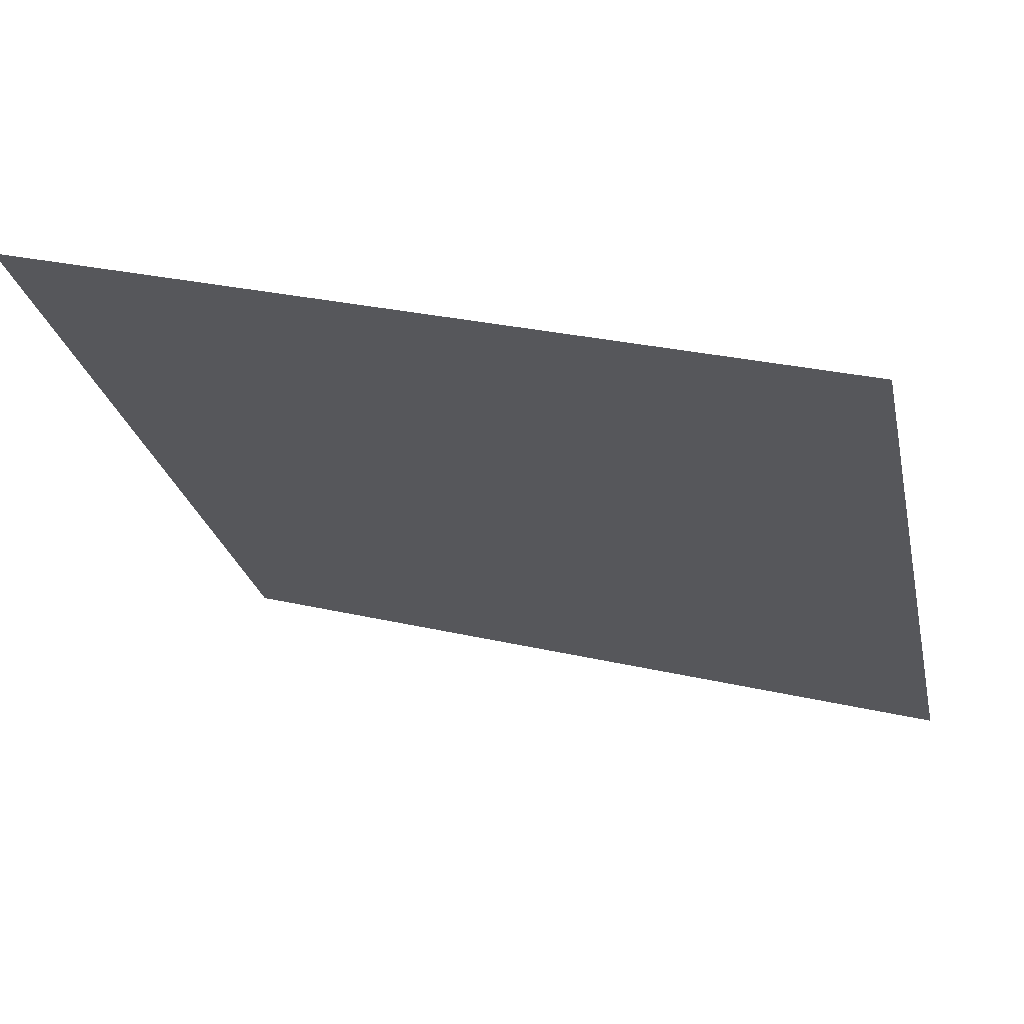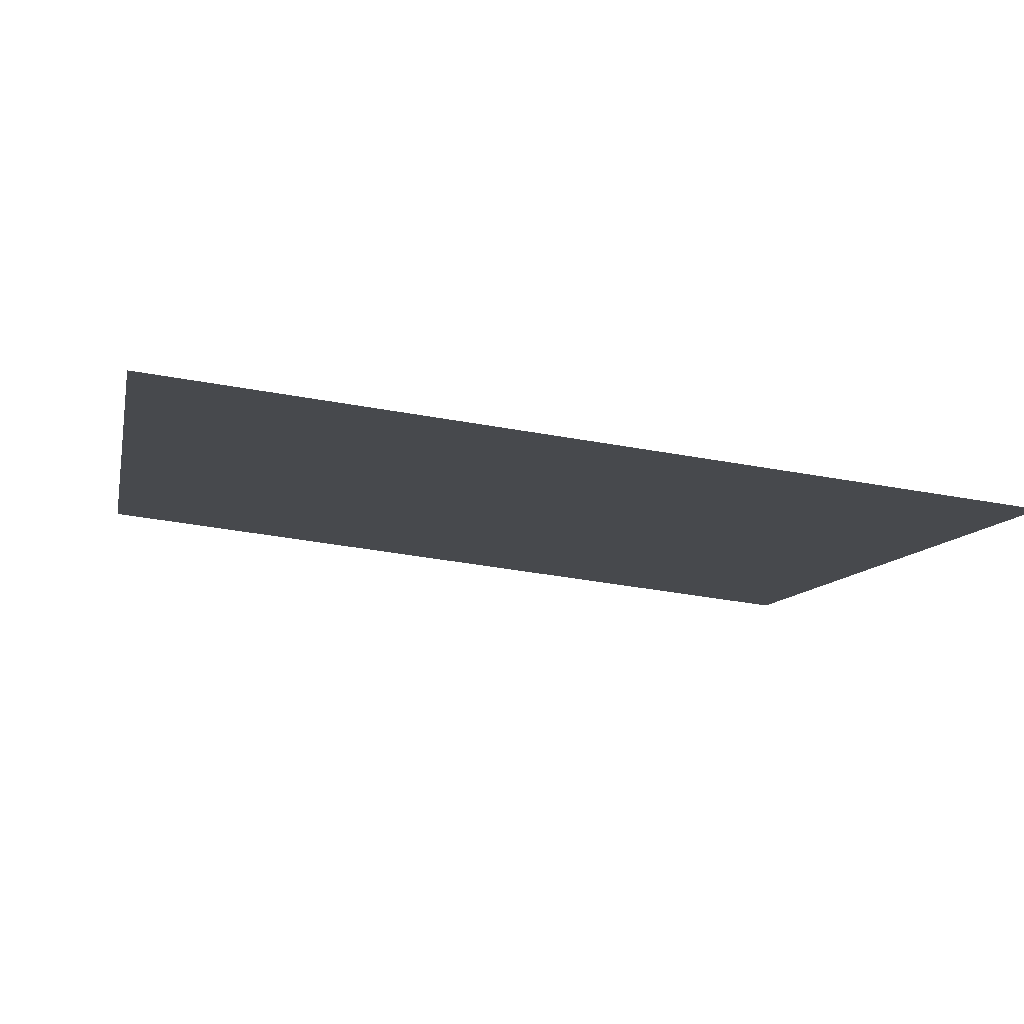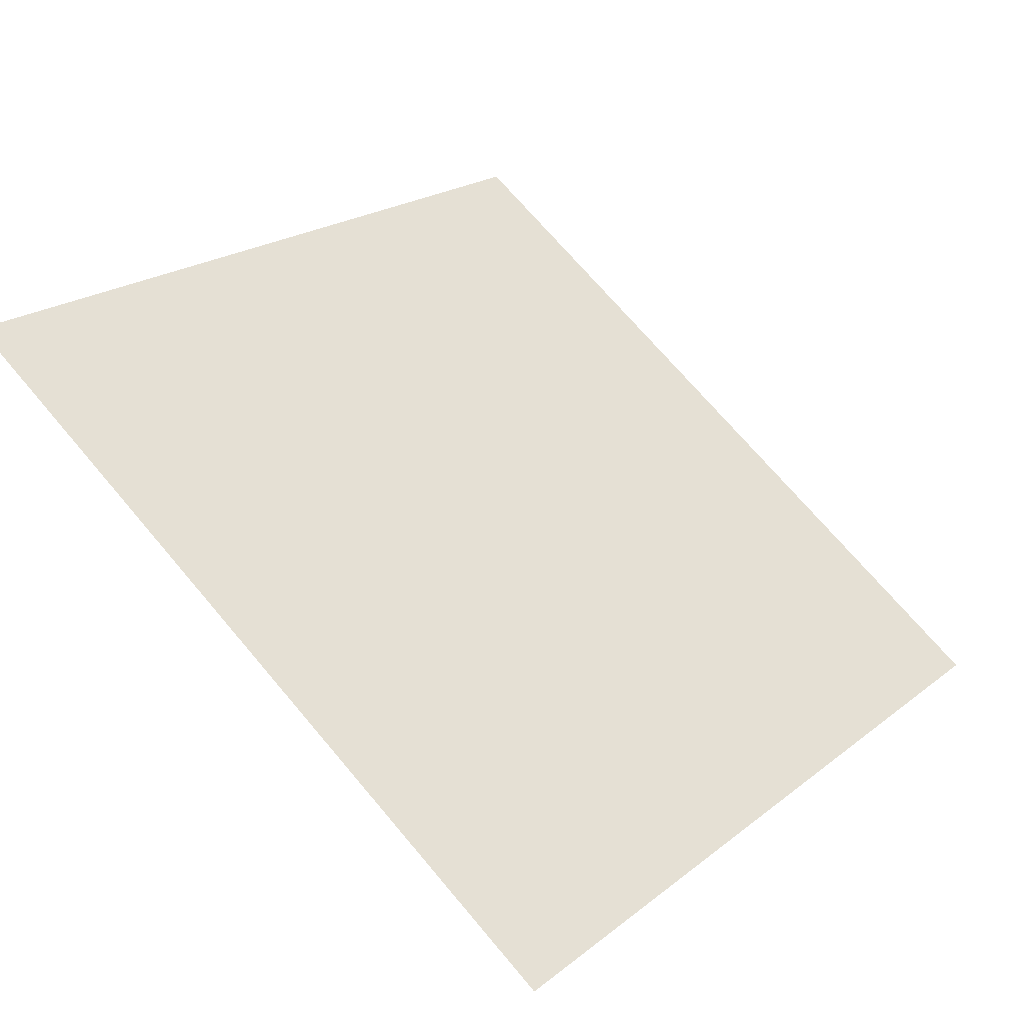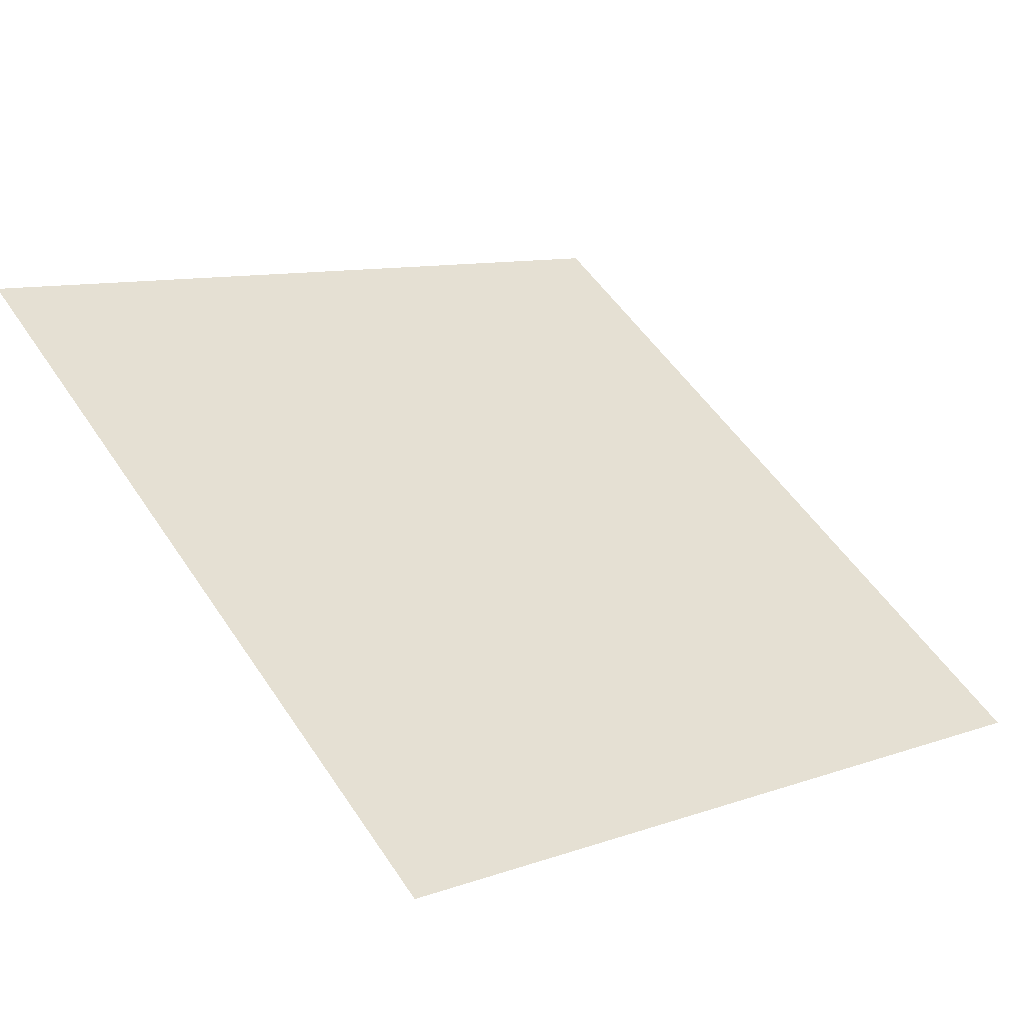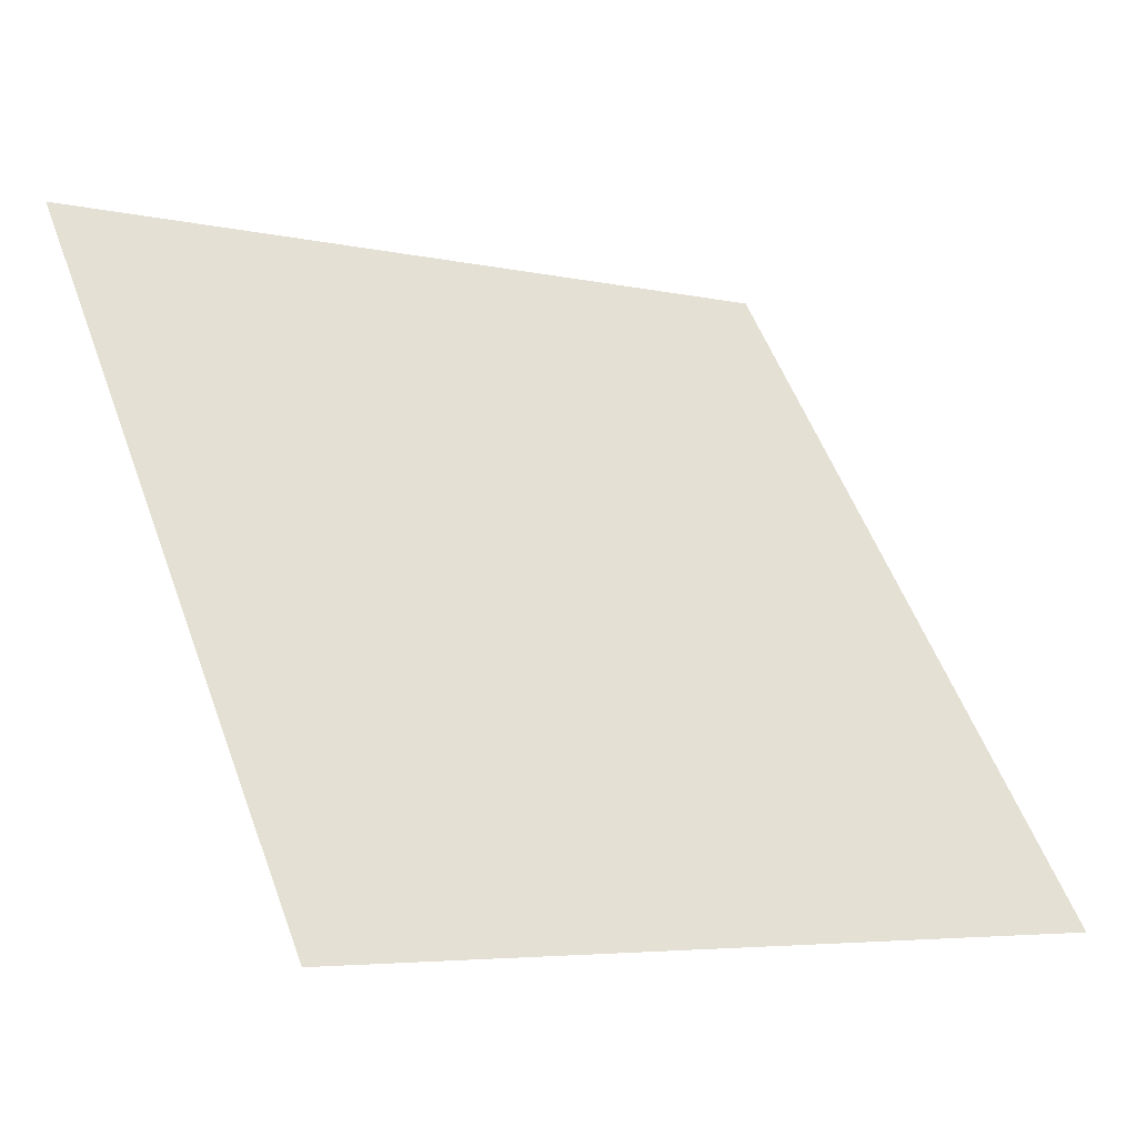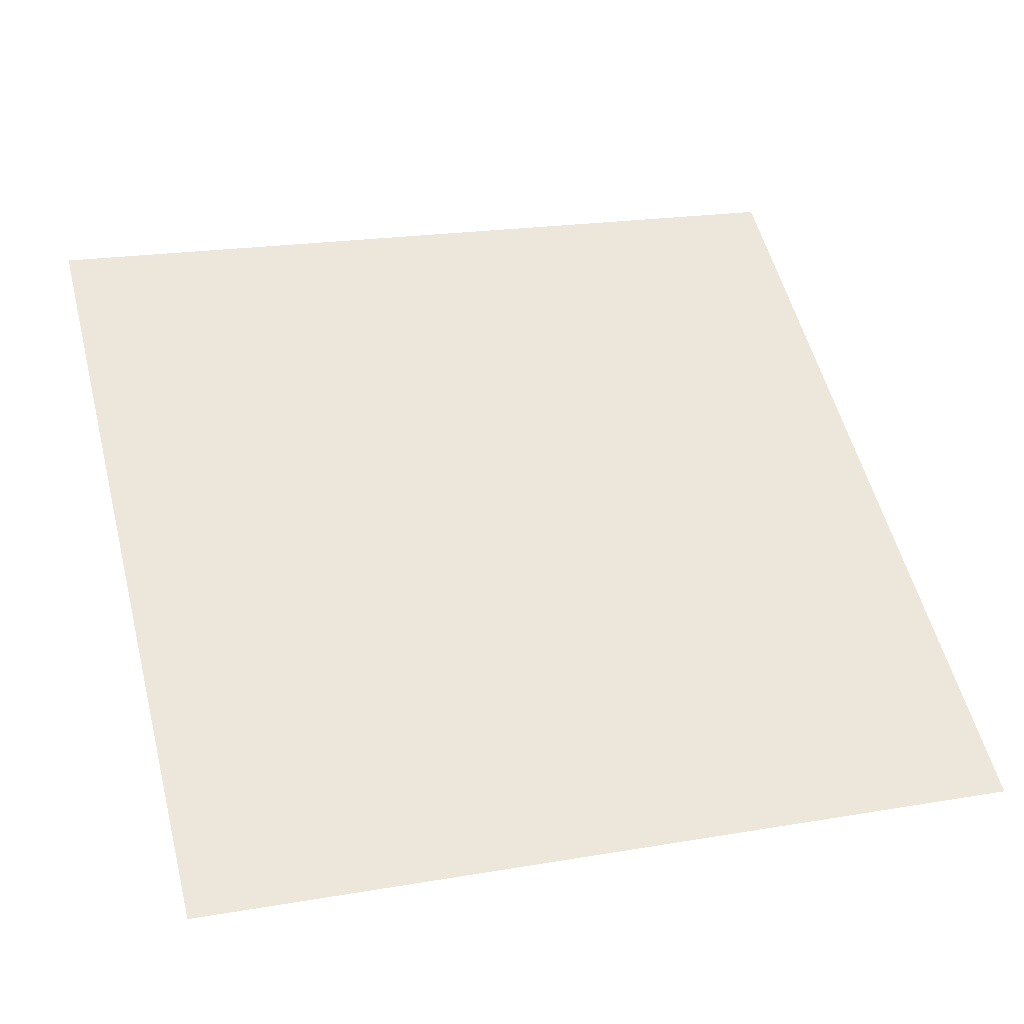
<metadata>
{"format":"obj","ext":"obj","renderer":"f3d","projection":"perspective","resolution":1024,"background":"white","views":[{"elev":29.8,"azim":-162.0,"up":"+Z"},{"elev":-46.2,"azim":167.8,"up":"+Y"},{"elev":19.8,"azim":127.4,"up":"+Y"},{"elev":7.9,"azim":138.5,"up":"+Y"},{"elev":-4.3,"azim":-36.6,"up":"+Z"},{"elev":16.0,"azim":163.4,"up":"+Y"}]}
</metadata>
<code>
v 0.1241 0.7594 0.4745
v 0.1175 0.7595 0.4745
v 0.1176 0.7635 0.4798
v 0.1242 0.7633 0.4797
f 4 3 2 1

</code>
